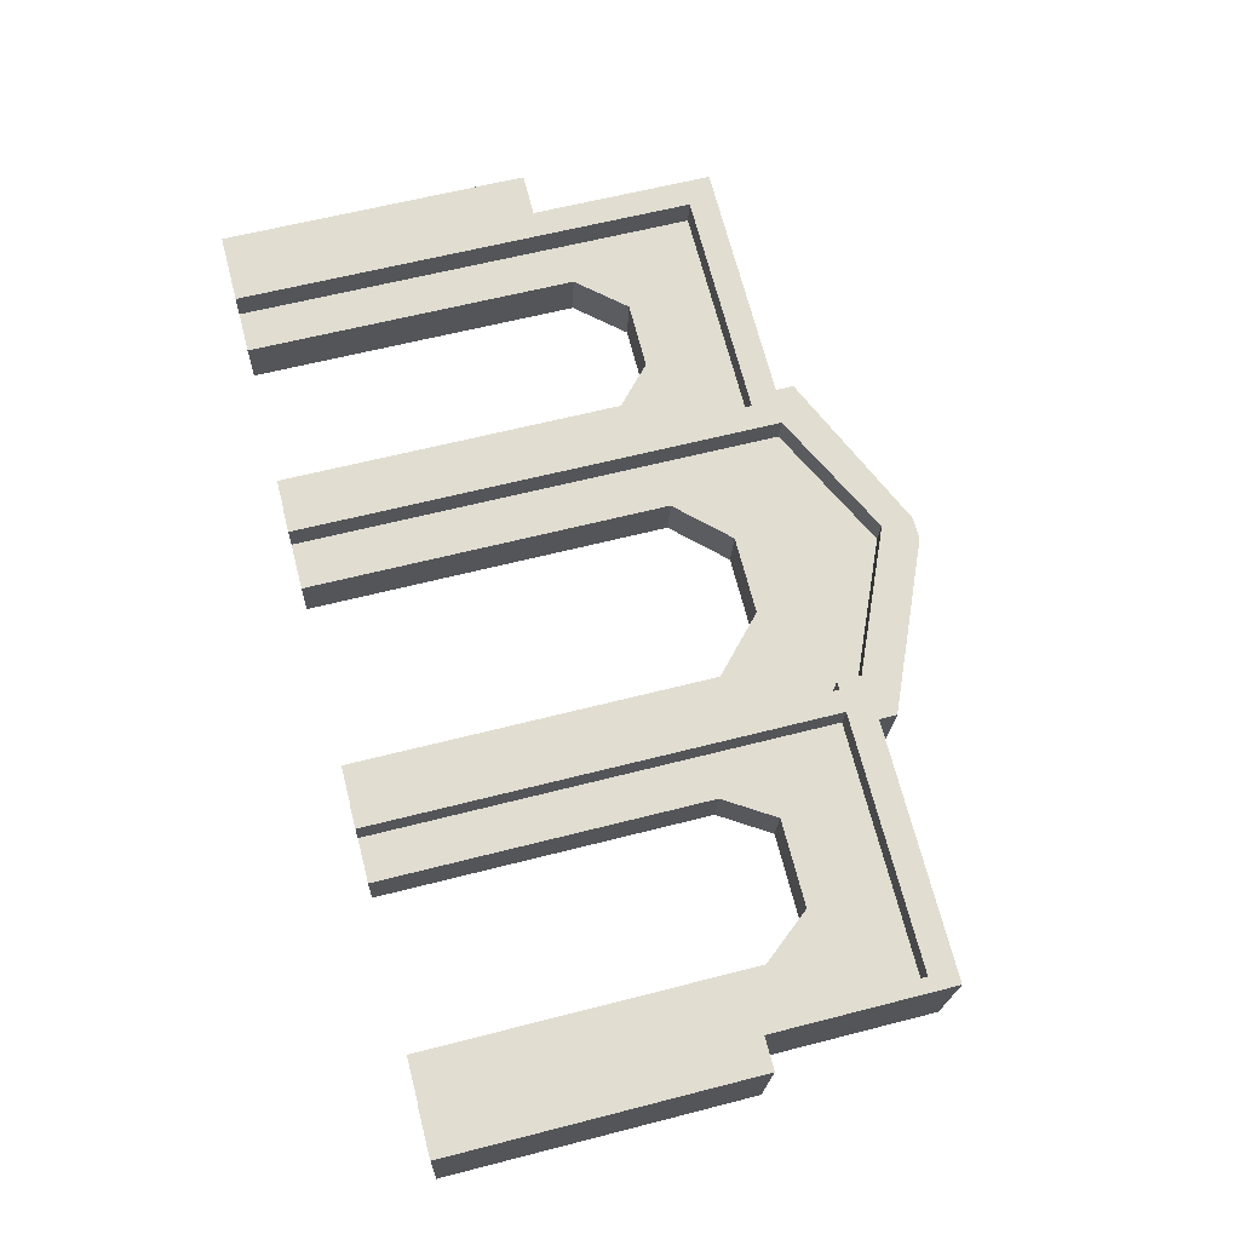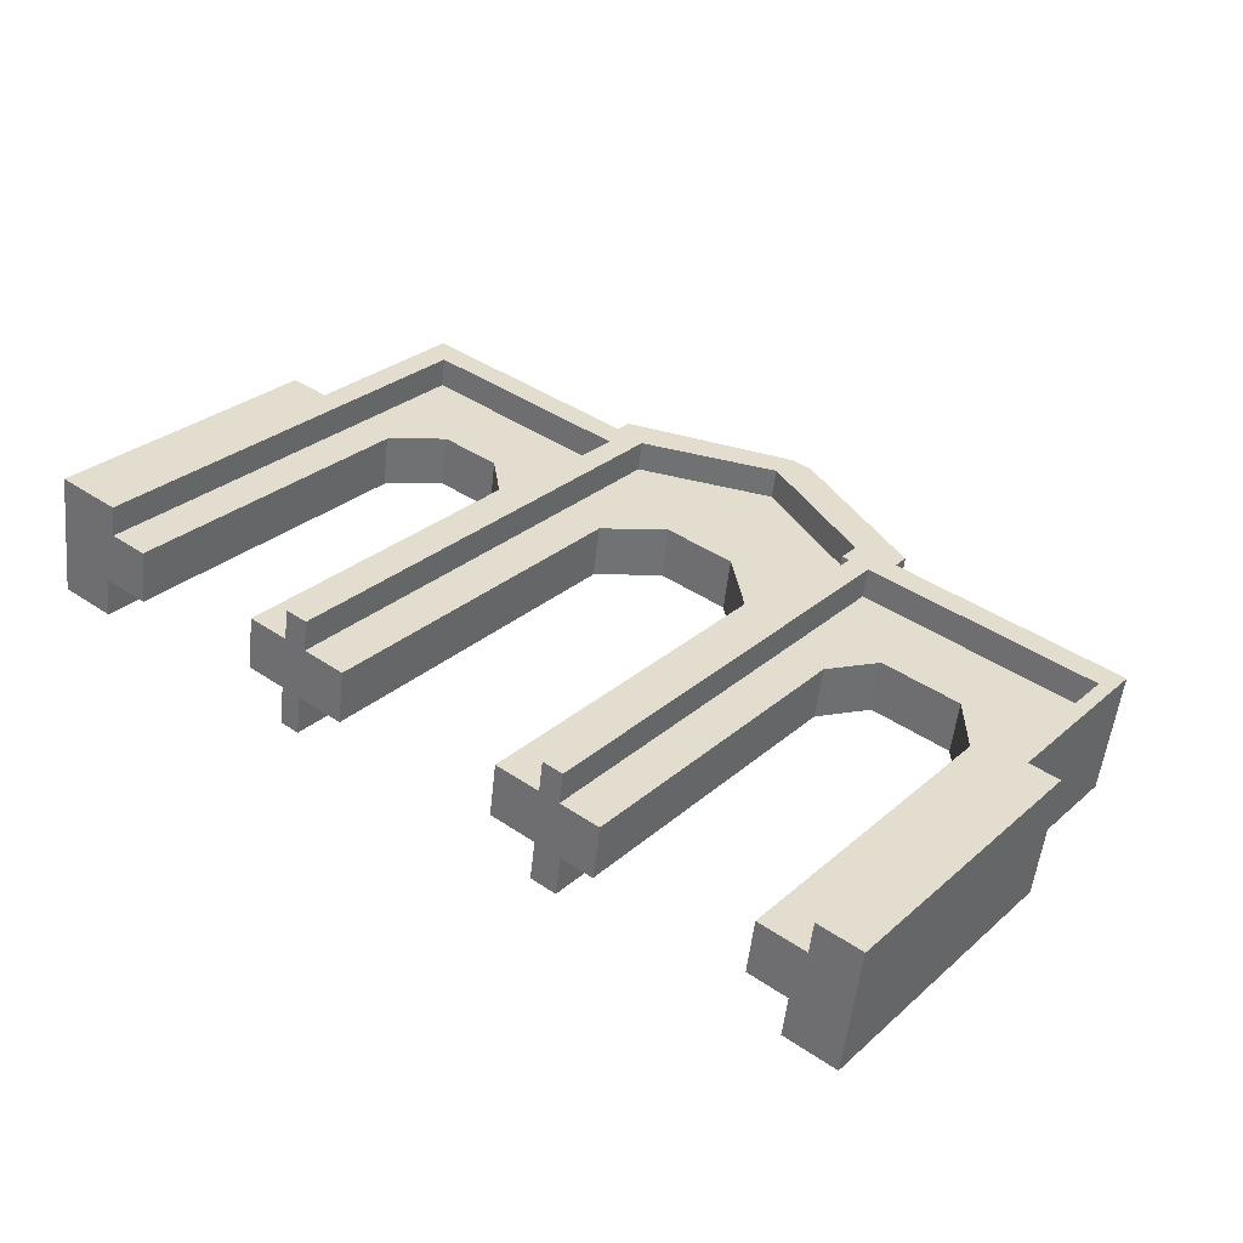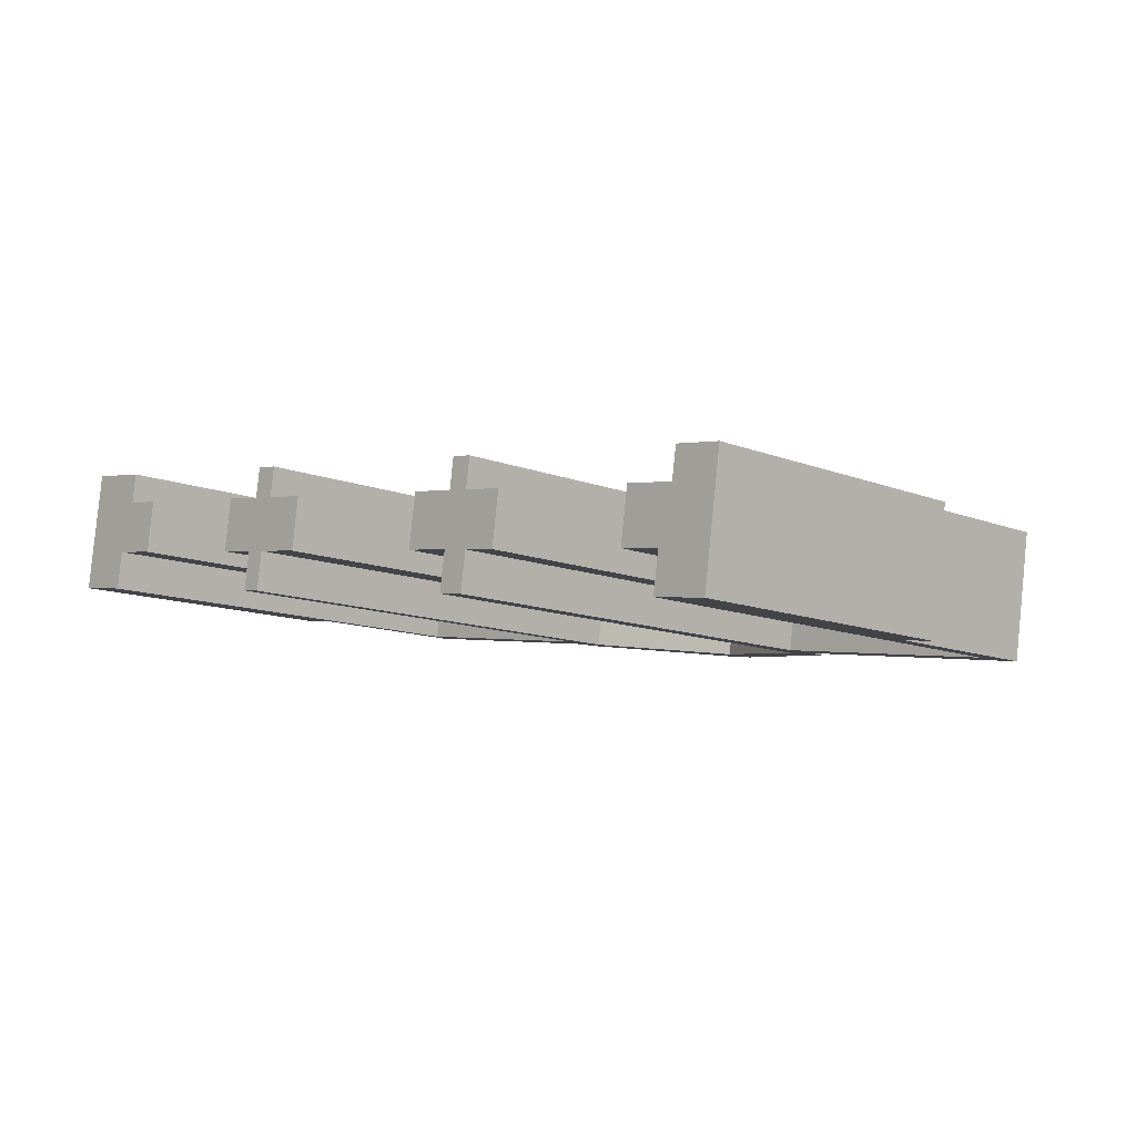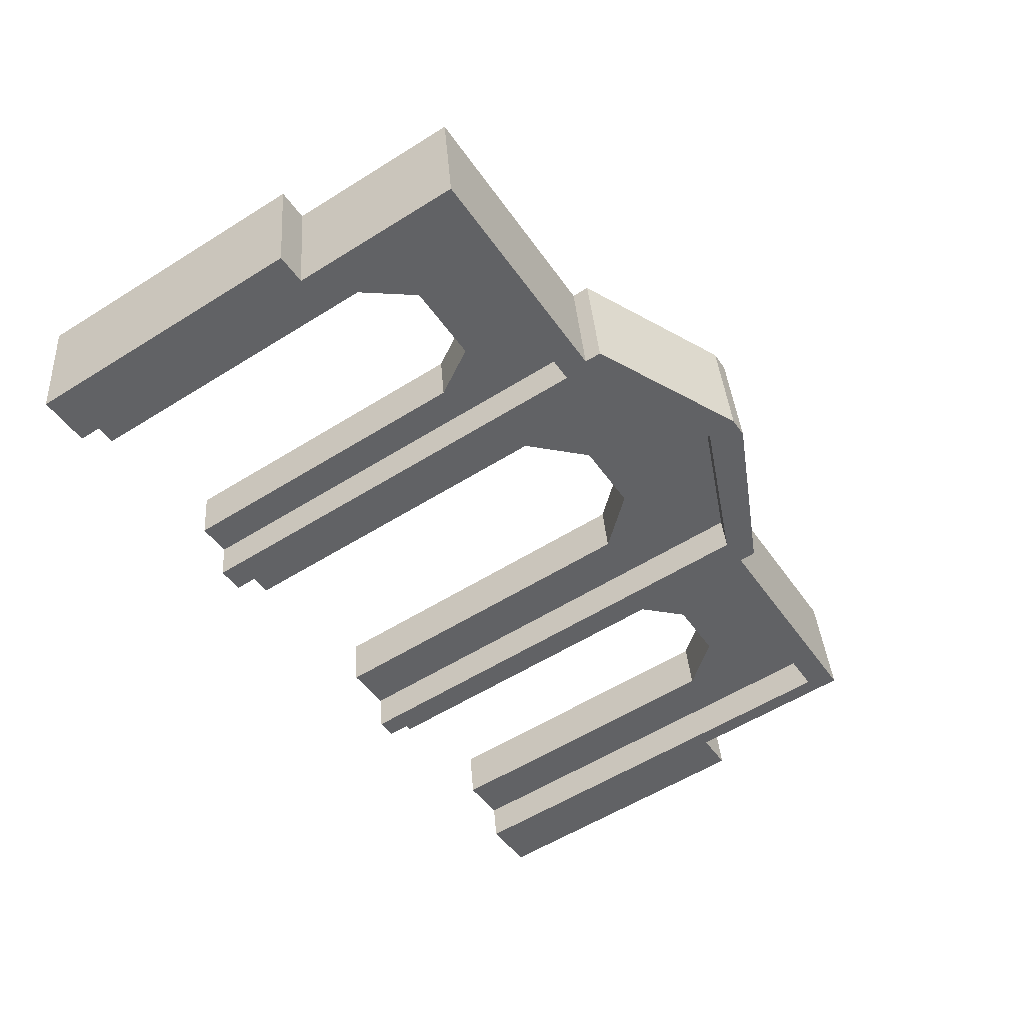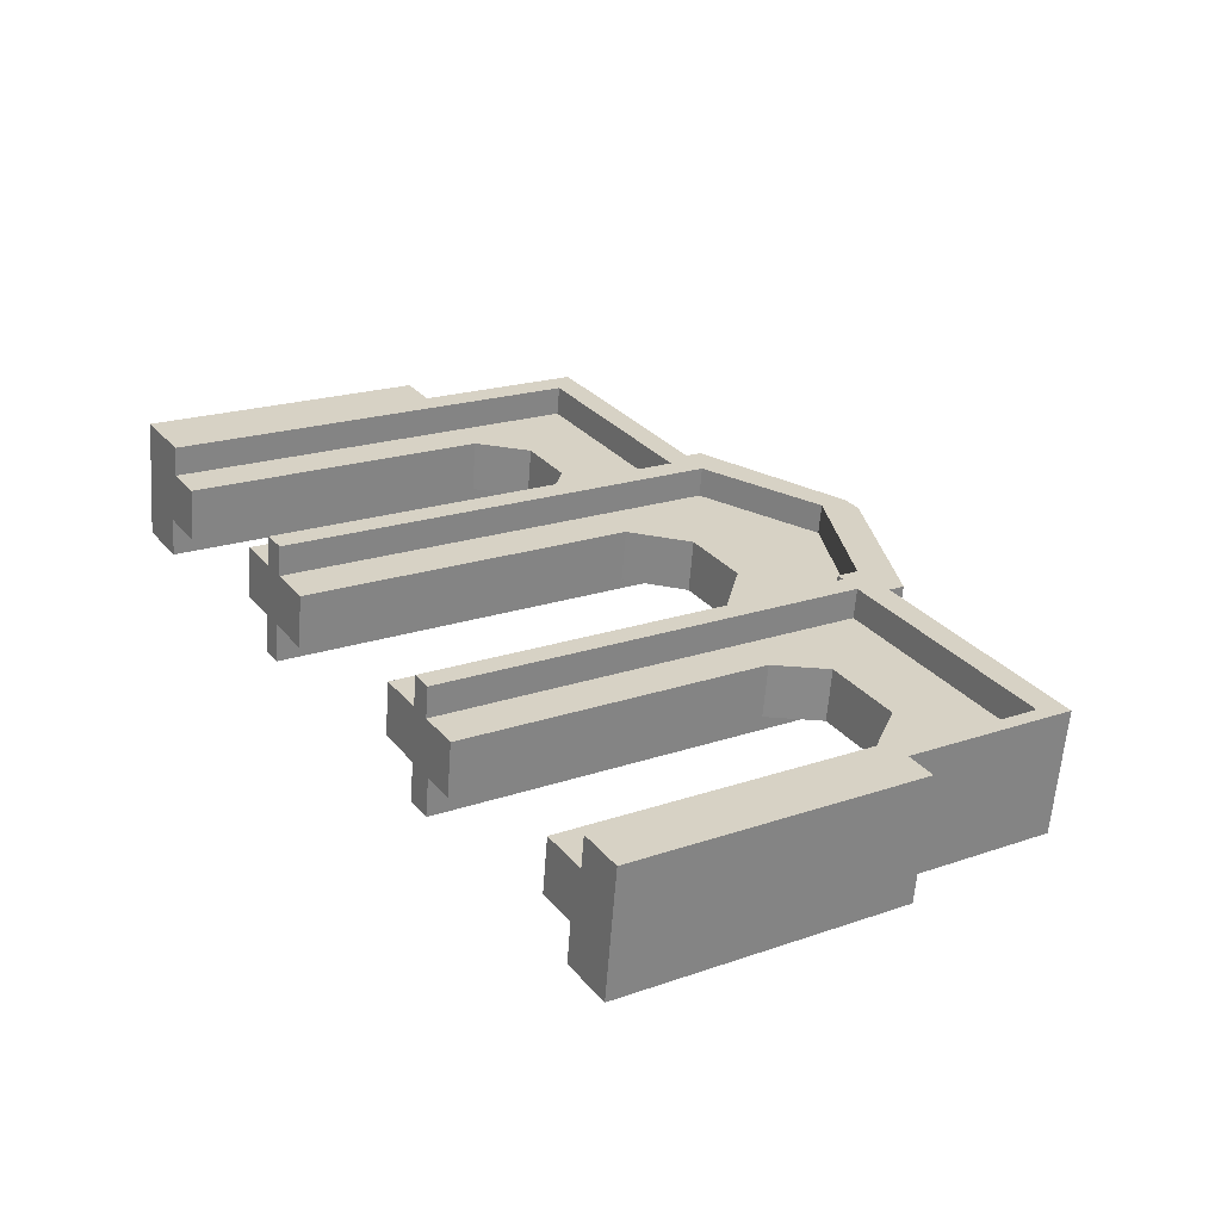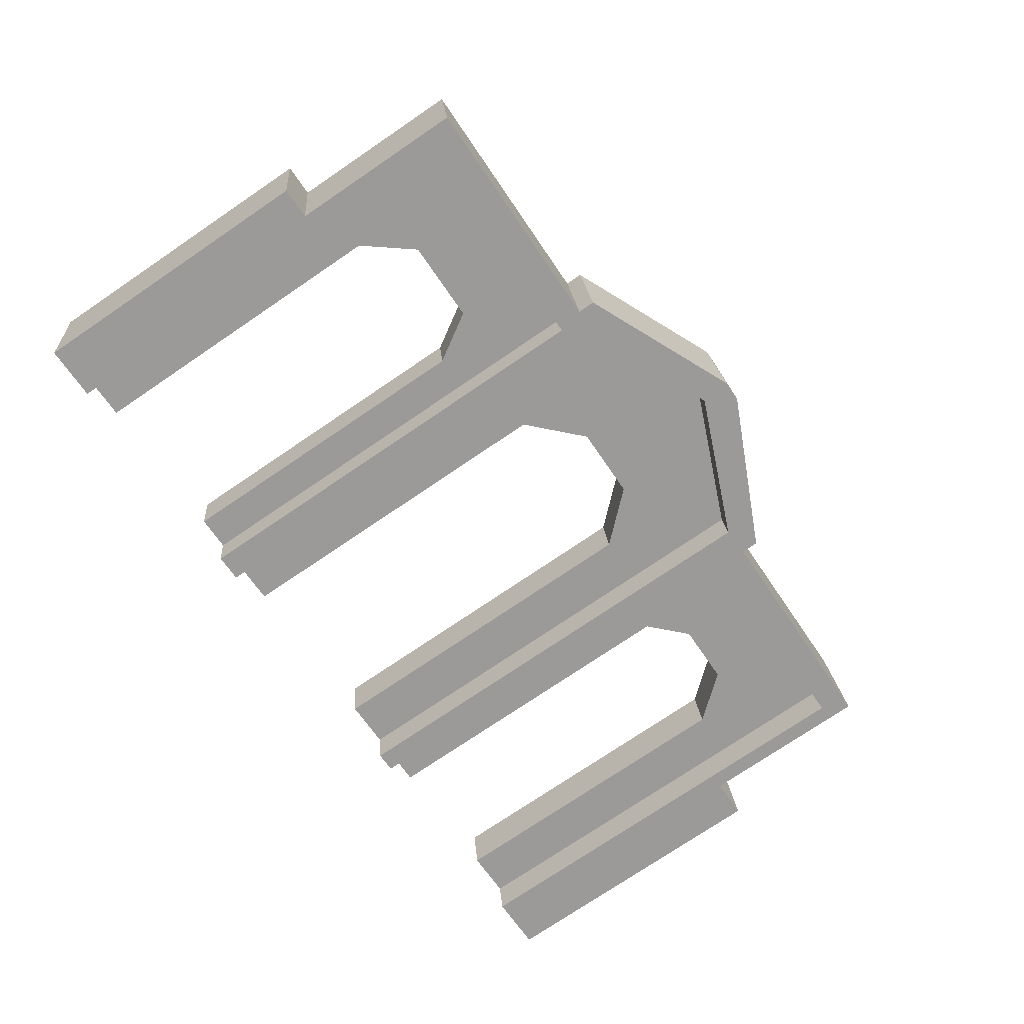
<metadata>
{"format":"obj","ext":"obj","renderer":"f3d","projection":"perspective","resolution":1024,"background":"white","views":[{"elev":61.5,"azim":75.3,"up":"+Z"},{"elev":29.0,"azim":38.3,"up":"+Z"},{"elev":-11.2,"azim":45.4,"up":"+Z"},{"elev":-57.0,"azim":123.1,"up":"+Z"},{"elev":20.1,"azim":57.6,"up":"+Z"},{"elev":-75.7,"azim":124.1,"up":"+Z"}]}
</metadata>
<code>
v  -98.07 379.5 -10.1
v  -151 -0 -2.574
v  -151 482.9 -2.574
v  -48.49 433 -17.16
v  140.8 482.9 -44.09
v  32.58 433 -28.7
v  88.63 379.5 -36.67
v  88.63 -0 -36.67
v  140.8 -0 -44.09
v  -98.07 -0 -10.1
v  -151 509.9 -2.574
v  4.484 573.1 -24.7
v  140.8 518.7 -44.09
v  170.3 482.9 9.367
v  170.3 -0 9.367
v  215.4 -0 2.943
v  215.4 345.2 2.943
v  248.2 397.4 -1.717
v  433.3 482.9 -28.06
v  338.6 397.4 -14.59
v  380.3 345.2 -20.52
v  433.3 -0 -28.06
v  380.3 -0 -20.52
v  -367 346.7 28.17
v  -419.3 -0 35.62
v  -419.3 482.9 35.62
v  -325 396 22.2
v  -173.2 482.9 0.5889
v  -256.4 396 12.44
v  -217.1 358.8 6.84
v  -217.1 -0 6.84
v  -173.2 -0 0.5889
v  -367 -0 28.17
v  -179.1 0 -41.12
v  -179.1 482.9 -41.12
v  -156.9 482.9 -44.28
v  -156.9 0 -44.28
v  -443.1 320.8 -3.546
v  -443.1 482.9 -3.546
v  -425.3 482.9 -6.084
v  -425.3 0 -6.084
v  -487.2 320.8 2.723
v  -487.2 0 2.723
v  207.4 345.2 -53.57
v  170.3 -0 -48.3
v  170.3 482.9 -48.3
v  240.1 397.4 -58.23
v  416.3 482.9 -83.31
v  330.6 397.4 -71.1
v  372.3 345.2 -77.04
v  372.3 -0 -77.04
v  416.3 -0 -83.31
v  207.4 -0 -53.57
v  410.4 0 -125
v  410.4 482.9 -125
v  434.3 482.9 -128.4
v  434.3 320.8 -128.4
v  468.6 0 -133.3
v  468.6 320.8 -133.3
v  96.68 379.5 19.84
v  96.68 -0 19.84
v  147.2 -0 12.65
v  138.4 482.9 13.9
v  147.2 482.9 12.65
v  138.4 507.9 13.9
v  40.62 433 27.82
v  -6.158 572.9 34.48
v  -40.45 433 39.36
v  -90.02 379.5 46.42
v  -138 507.3 53.24
v  -90.02 -0 46.42
v  -138 482.9 53.24
v  -138 -0 53.24
v  -133.4 482.9 85.59
v  -133.4 507.3 85.59
v  151.8 482.9 45
v  151.8 -0 45
v  174.9 -0 41.72
v  174.9 482.9 41.72
v  -424.5 320.8 127
v  -468.6 320.8 133.3
v  -468.6 -0 133.3
v  -397.2 -0 123.1
v  -397.2 482.9 123.1
v  -424.5 482.9 127
v  -401.8 -0 90.79
v  -358.9 -0 84.69
v  -358.9 346.7 84.69
v  -401.8 482.9 90.79
v  -317 396 78.72
v  -163.2 482.9 56.83
v  -248.4 396 68.96
v  -209.1 358.8 63.36
v  -163.2 -0 56.83
v  -209.1 -0 63.36
v  452.9 320.8 2.159
v  437.9 482.9 4.288
v  437.9 -0 4.288
v  487.2 -0 -2.723
v  487.2 320.8 -2.723
v  452.9 482.9 2.159
v  164.4 0 -90
v  134.8 0 -85.8
v  134.8 482.9 -85.8
v  164.4 482.9 -90
v  -188.4 511.6 -39.8
v  -188.4 530.1 -39.8
v  -20.83 605.9 -63.65
v  -156.9 509.9 -44.28
v  -1.452 573.1 -66.4
v  1.427 605.9 -66.81
v  134.8 518.7 -85.8
v  171 530.1 -90.94
v  171 511.6 -90.94
v  434.3 511.6 -128.4
v  -443.1 511.6 -3.546
v  -158.6 482.9 89.18
v  -158.6 -0 89.18
v  -133.4 -0 85.59
v  143 507.9 46.25
v  143 482.9 46.25
v  189.6 530.1 39.63
v  20.01 605.9 63.76
v  -1.554 572.9 66.83
v  -2.242 605.9 66.93
v  -169.8 530.1 90.78
v  -169.8 511.6 90.78
v  -424.5 511.6 127
v  189.6 511.6 39.63
v  452.9 511.6 2.159
g Group_001
f 1 2 3 4
f 4 3 5 6
f 7 6 5 8
f 8 5 9
f 10 2 1
f 3 11 12 5
f 5 12 13
f 14 15 16 17
f 14 17 18 19
f 19 18 20 21
f 22 19 21 23
f 24 25 26 27
f 27 26 28 29
f 30 29 28 31
f 31 28 32
f 33 25 24
f 34 35 36 37
f 38 39 40 41
f 42 38 41 43
f 44 45 46 47
f 47 46 48 49
f 50 49 48 51
f 51 48 52
f 53 45 44
f 54 55 56 57
f 58 54 57 59
f 60 61 62 63
f 63 62 64
f 60 63 65 66
f 66 65 67 68
f 69 68 67 70
f 71 69 70 72
f 71 72 73
f 74 72 70 75
f 76 77 78 79
f 80 81 82 83
f 80 83 84 85
f 86 87 88 89
f 89 88 90 91
f 91 90 92 93
f 94 91 93 95
f 96 97 98 99
f 96 99 100
f 97 96 101
f 102 103 104 105
f 106 107 108 109
f 110 109 108 111
f 112 110 111 113
f 104 112 113 105
f 105 113 114 55
f 55 114 115 56
f 35 106 109 36
f 106 35 40 116
f 116 40 39
f 117 118 119 74
f 120 121 76 122
f 120 122 123 124
f 124 123 125 75
f 75 125 126 117
f 117 126 127 84
f 85 84 127 128
f 75 117 74
f 122 76 79 129
f 129 79 97 130
f 130 97 101
f 9 103 102 45
f 9 45 61 8
f 15 61 45 16
f 16 45 53
f 62 61 15 78
f 62 78 77
f 19 22 98 97
f 69 1 4 68
f 17 16 53 44
f 107 106 127 126
f 18 47 49 20
f 129 114 113 122
f 50 21 20 49
f 69 71 10 1
f 26 40 35 28
f 122 113 111 123
f 78 15 14 79
f 104 103 9 5
f 35 34 32 28
f 2 37 36 3
f 83 86 89 84
f 106 116 128 127
f 87 33 24 88
f 52 54 58 99
f 22 52 99 98
f 52 22 23 51
f 34 37 2 32
f 32 2 10 71
f 31 32 71 73
f 95 31 73 94
f 94 73 119 118
f 63 121 120 65
f 63 64 76 121
f 124 67 65 120
f 25 41 40 26
f 82 43 41 25
f 82 25 33 86
f 86 33 87
f 82 86 83
f 116 39 85 128
f 111 108 125 123
f 101 56 115 130
f 79 14 19 97
f 55 54 52 48
f 17 44 47 18
f 7 8 61 60
f 27 29 92 90
f 88 24 27 90
f 29 30 93 92
f 75 70 67 124
f 4 6 66 68
f 30 31 95 93
f 6 7 60 66
f 91 94 118 117
f 119 73 72 74
f 84 89 91 117
f 130 115 114 129
f 45 102 105 46
f 62 77 76 64
f 51 23 21 50
f 108 107 126 125
f 46 105 55 48
f 104 5 13 112
f 12 110 112 13
f 11 109 110 12
f 3 36 109 11
f 39 38 80 85
f 96 57 56 101
f 42 43 82 81
f 38 42 81 80
f 99 58 59 100
f 59 57 96 100

</code>
